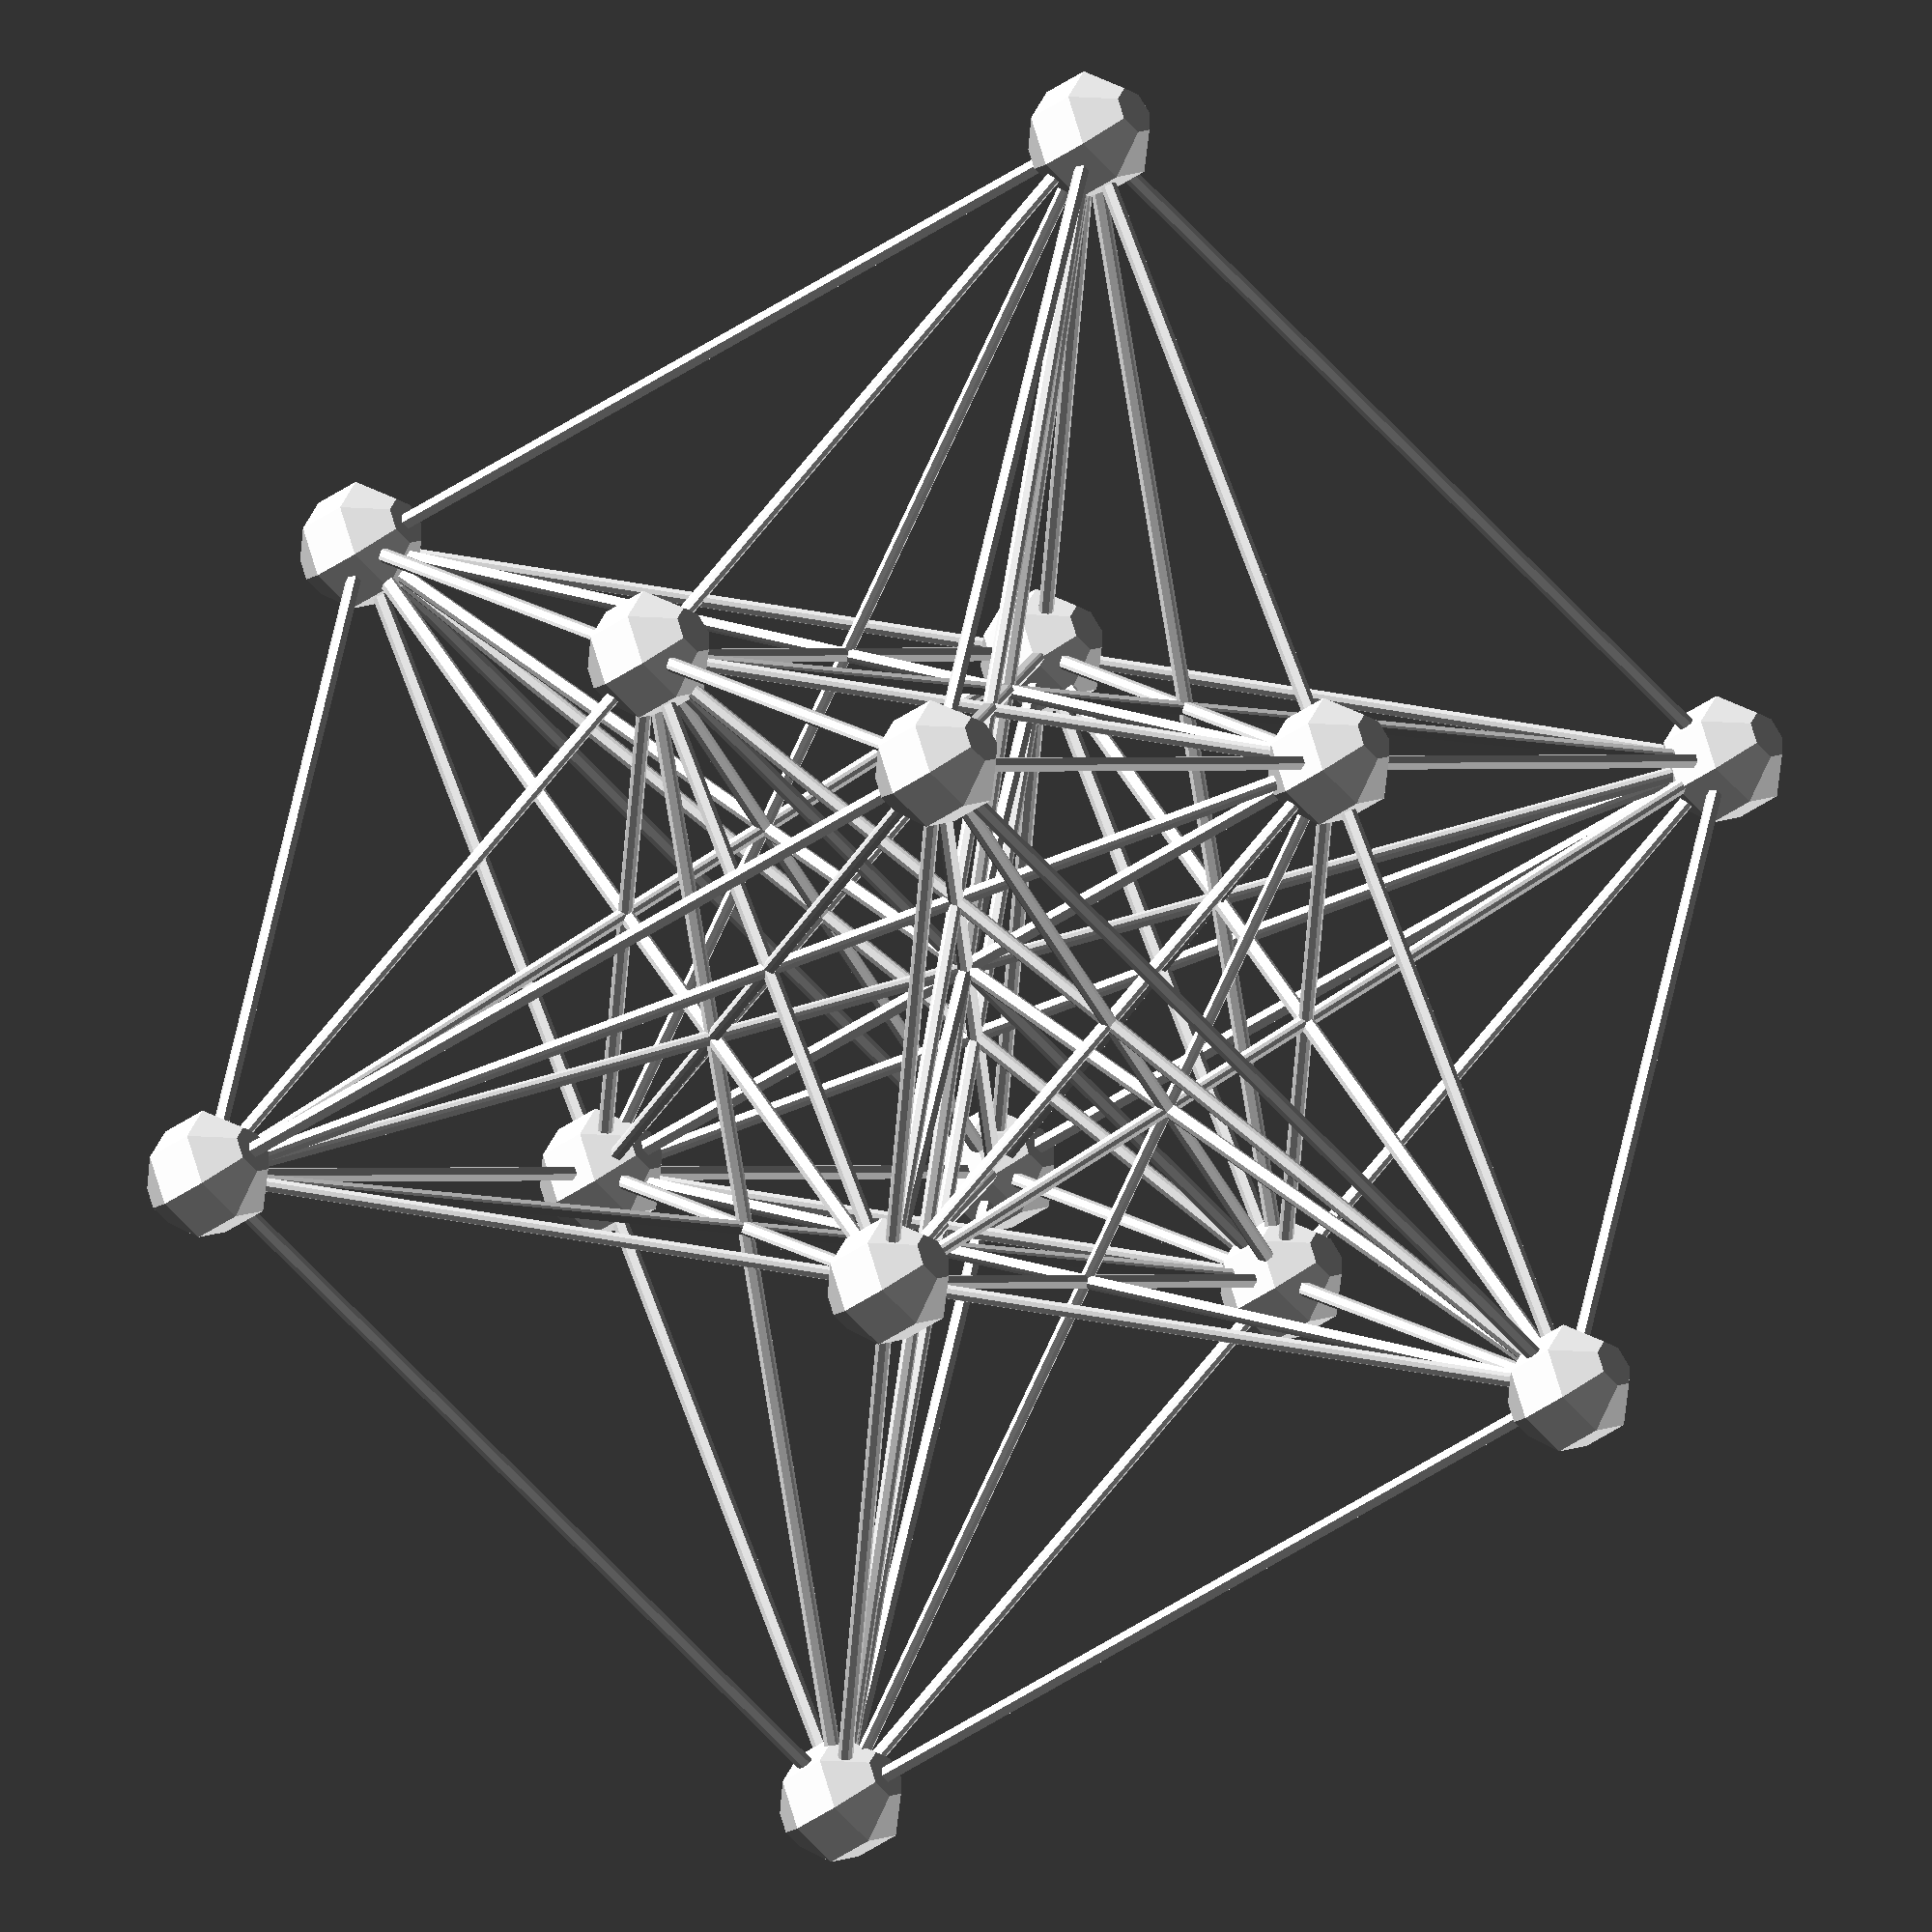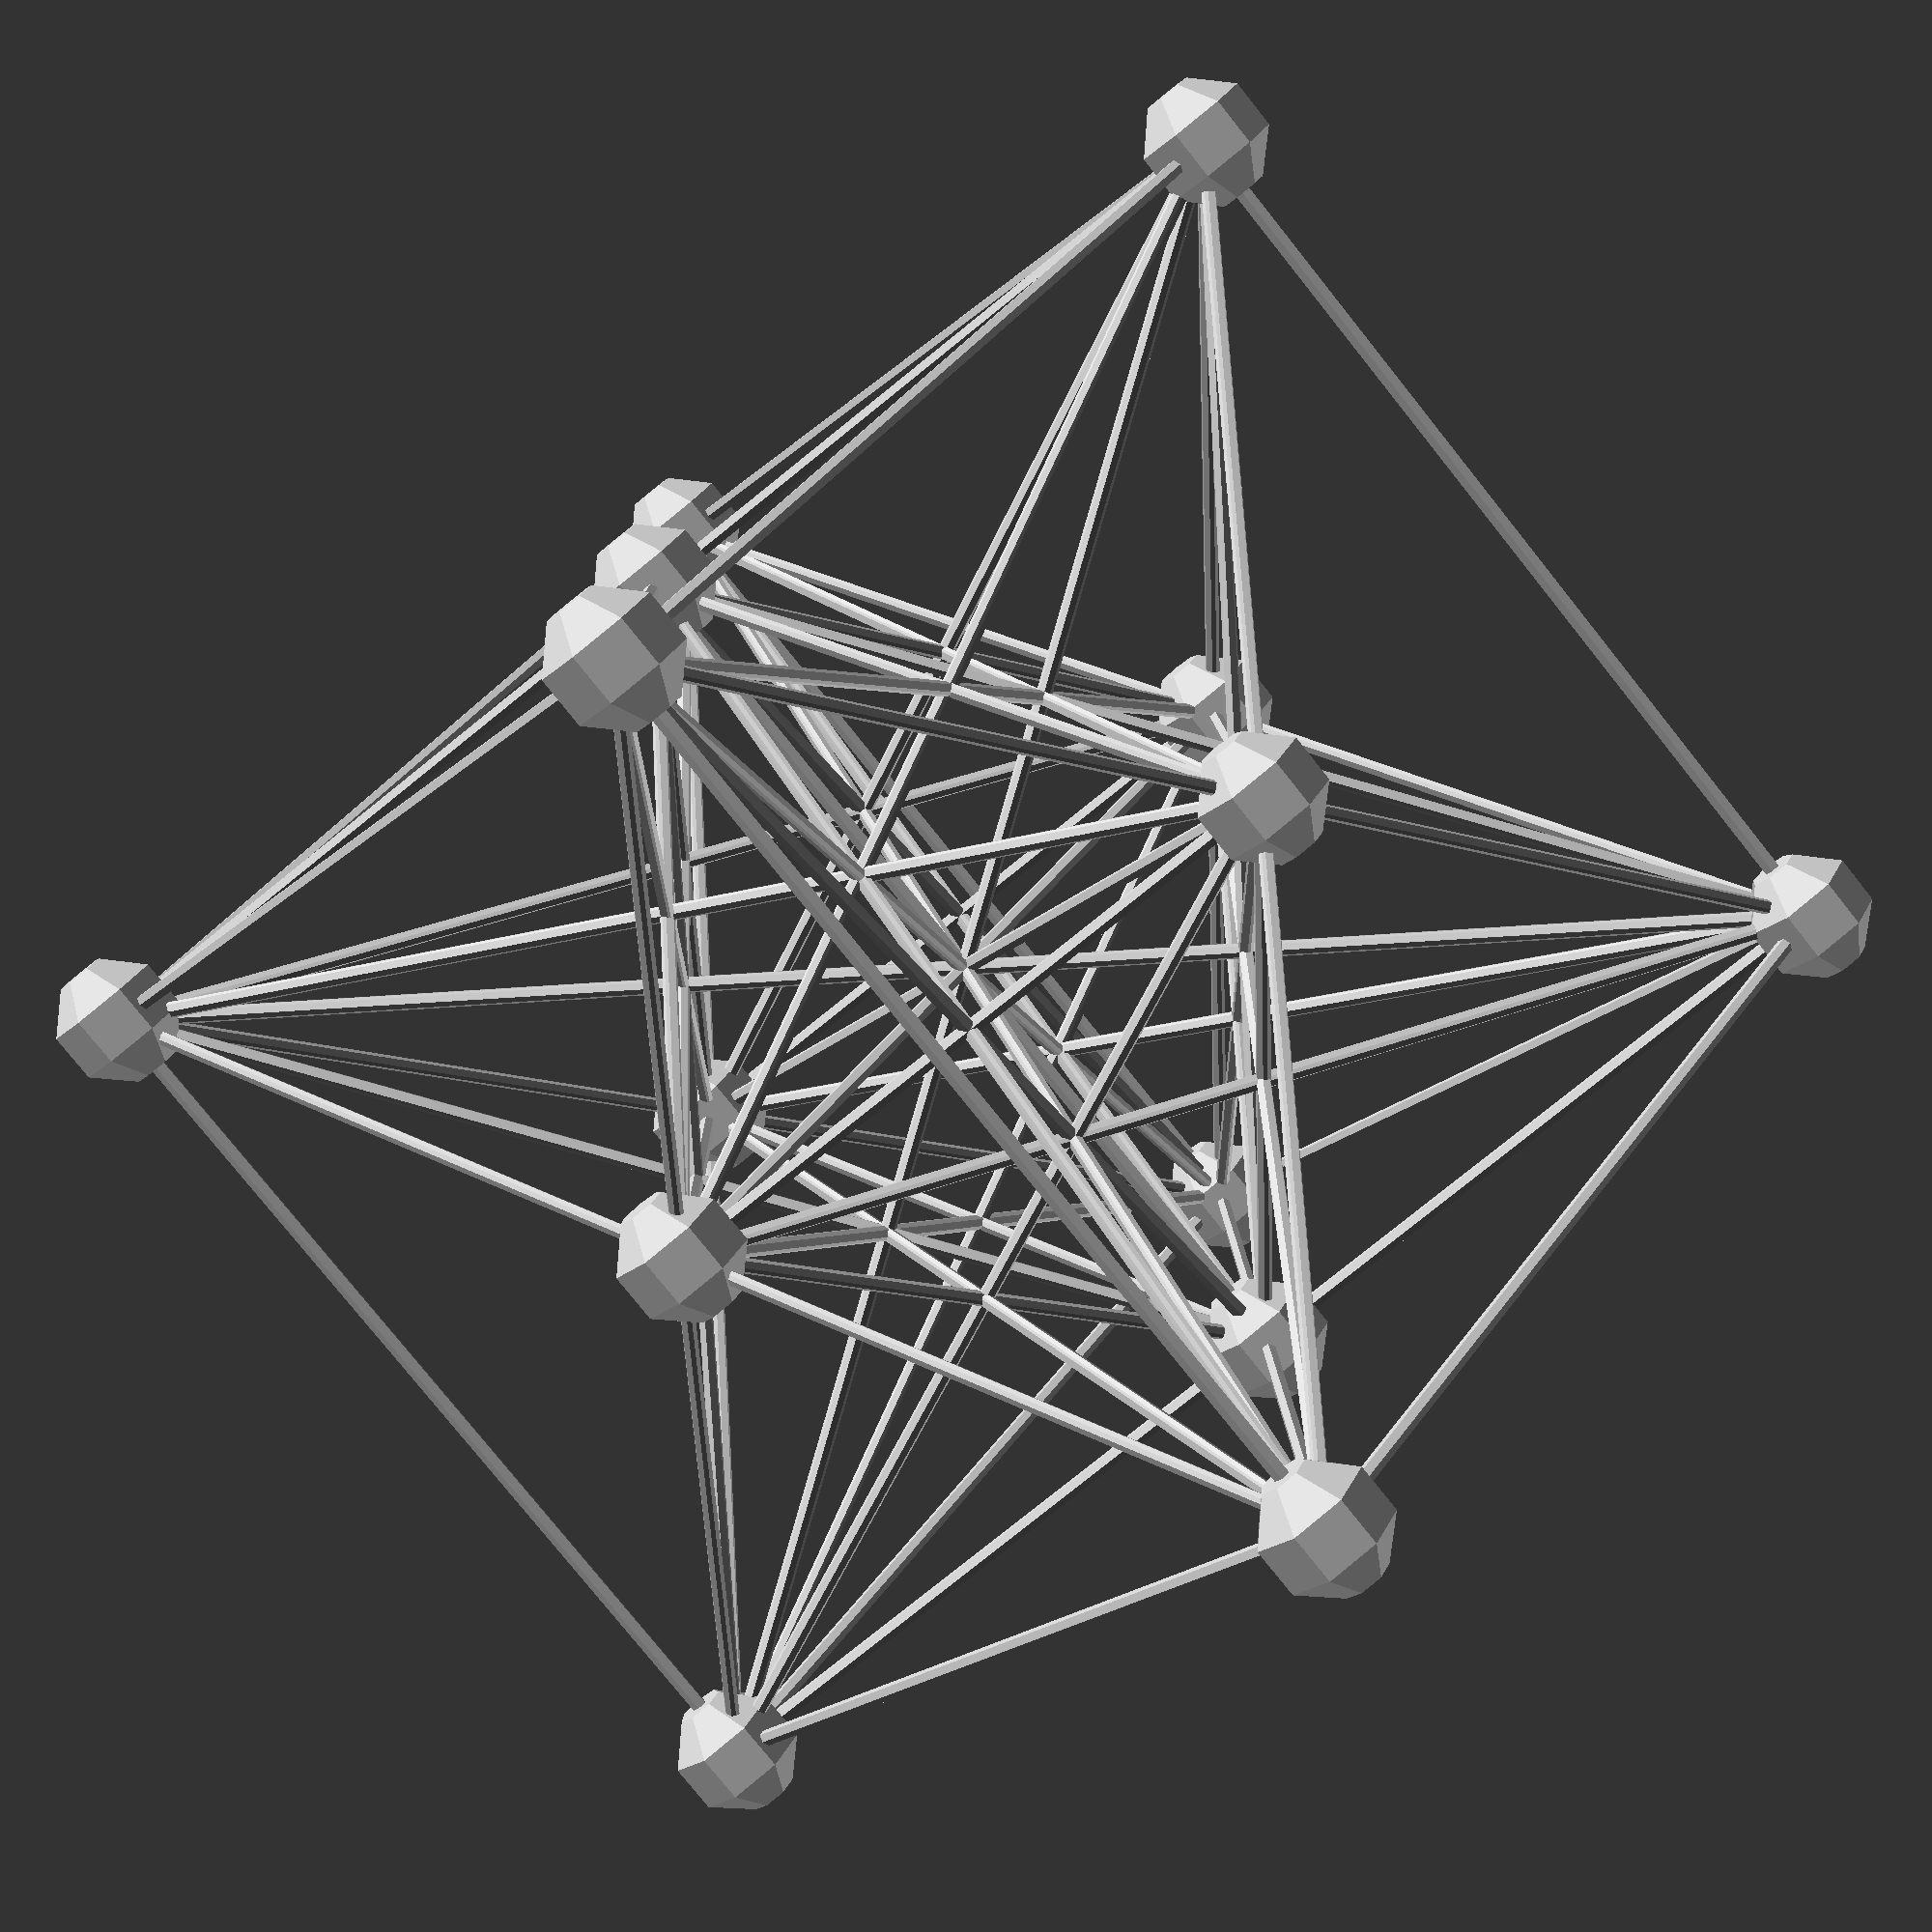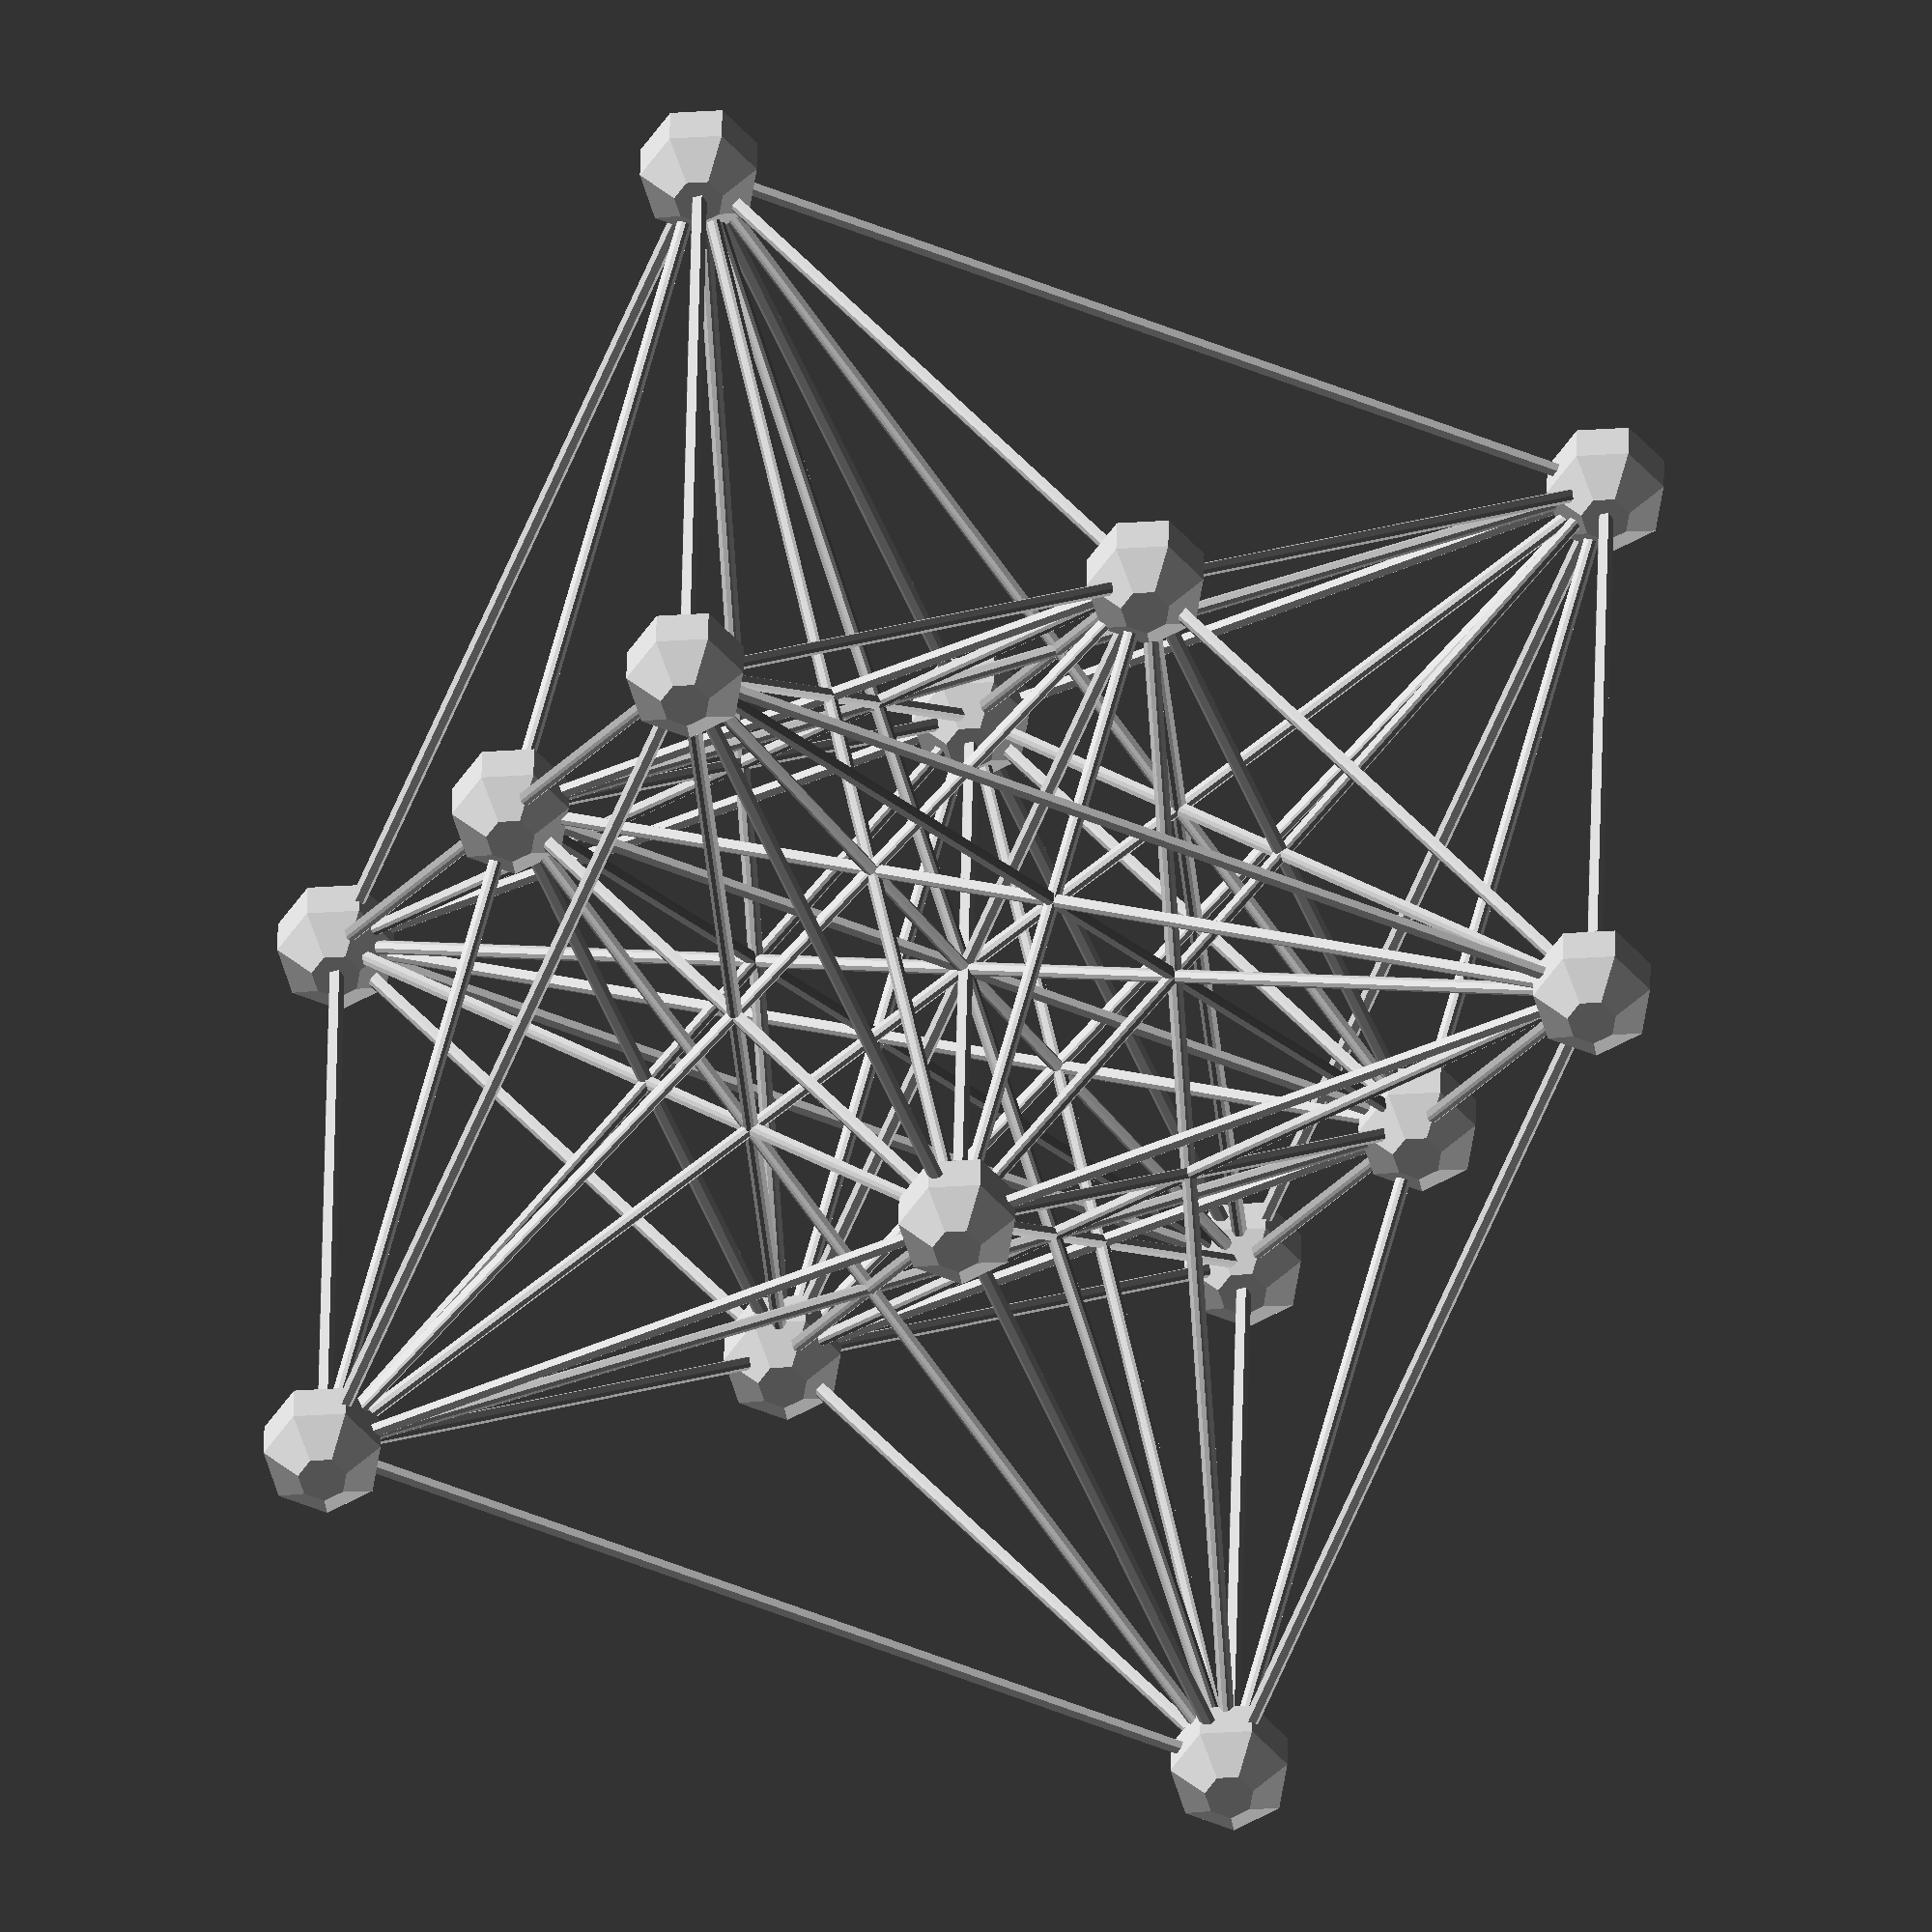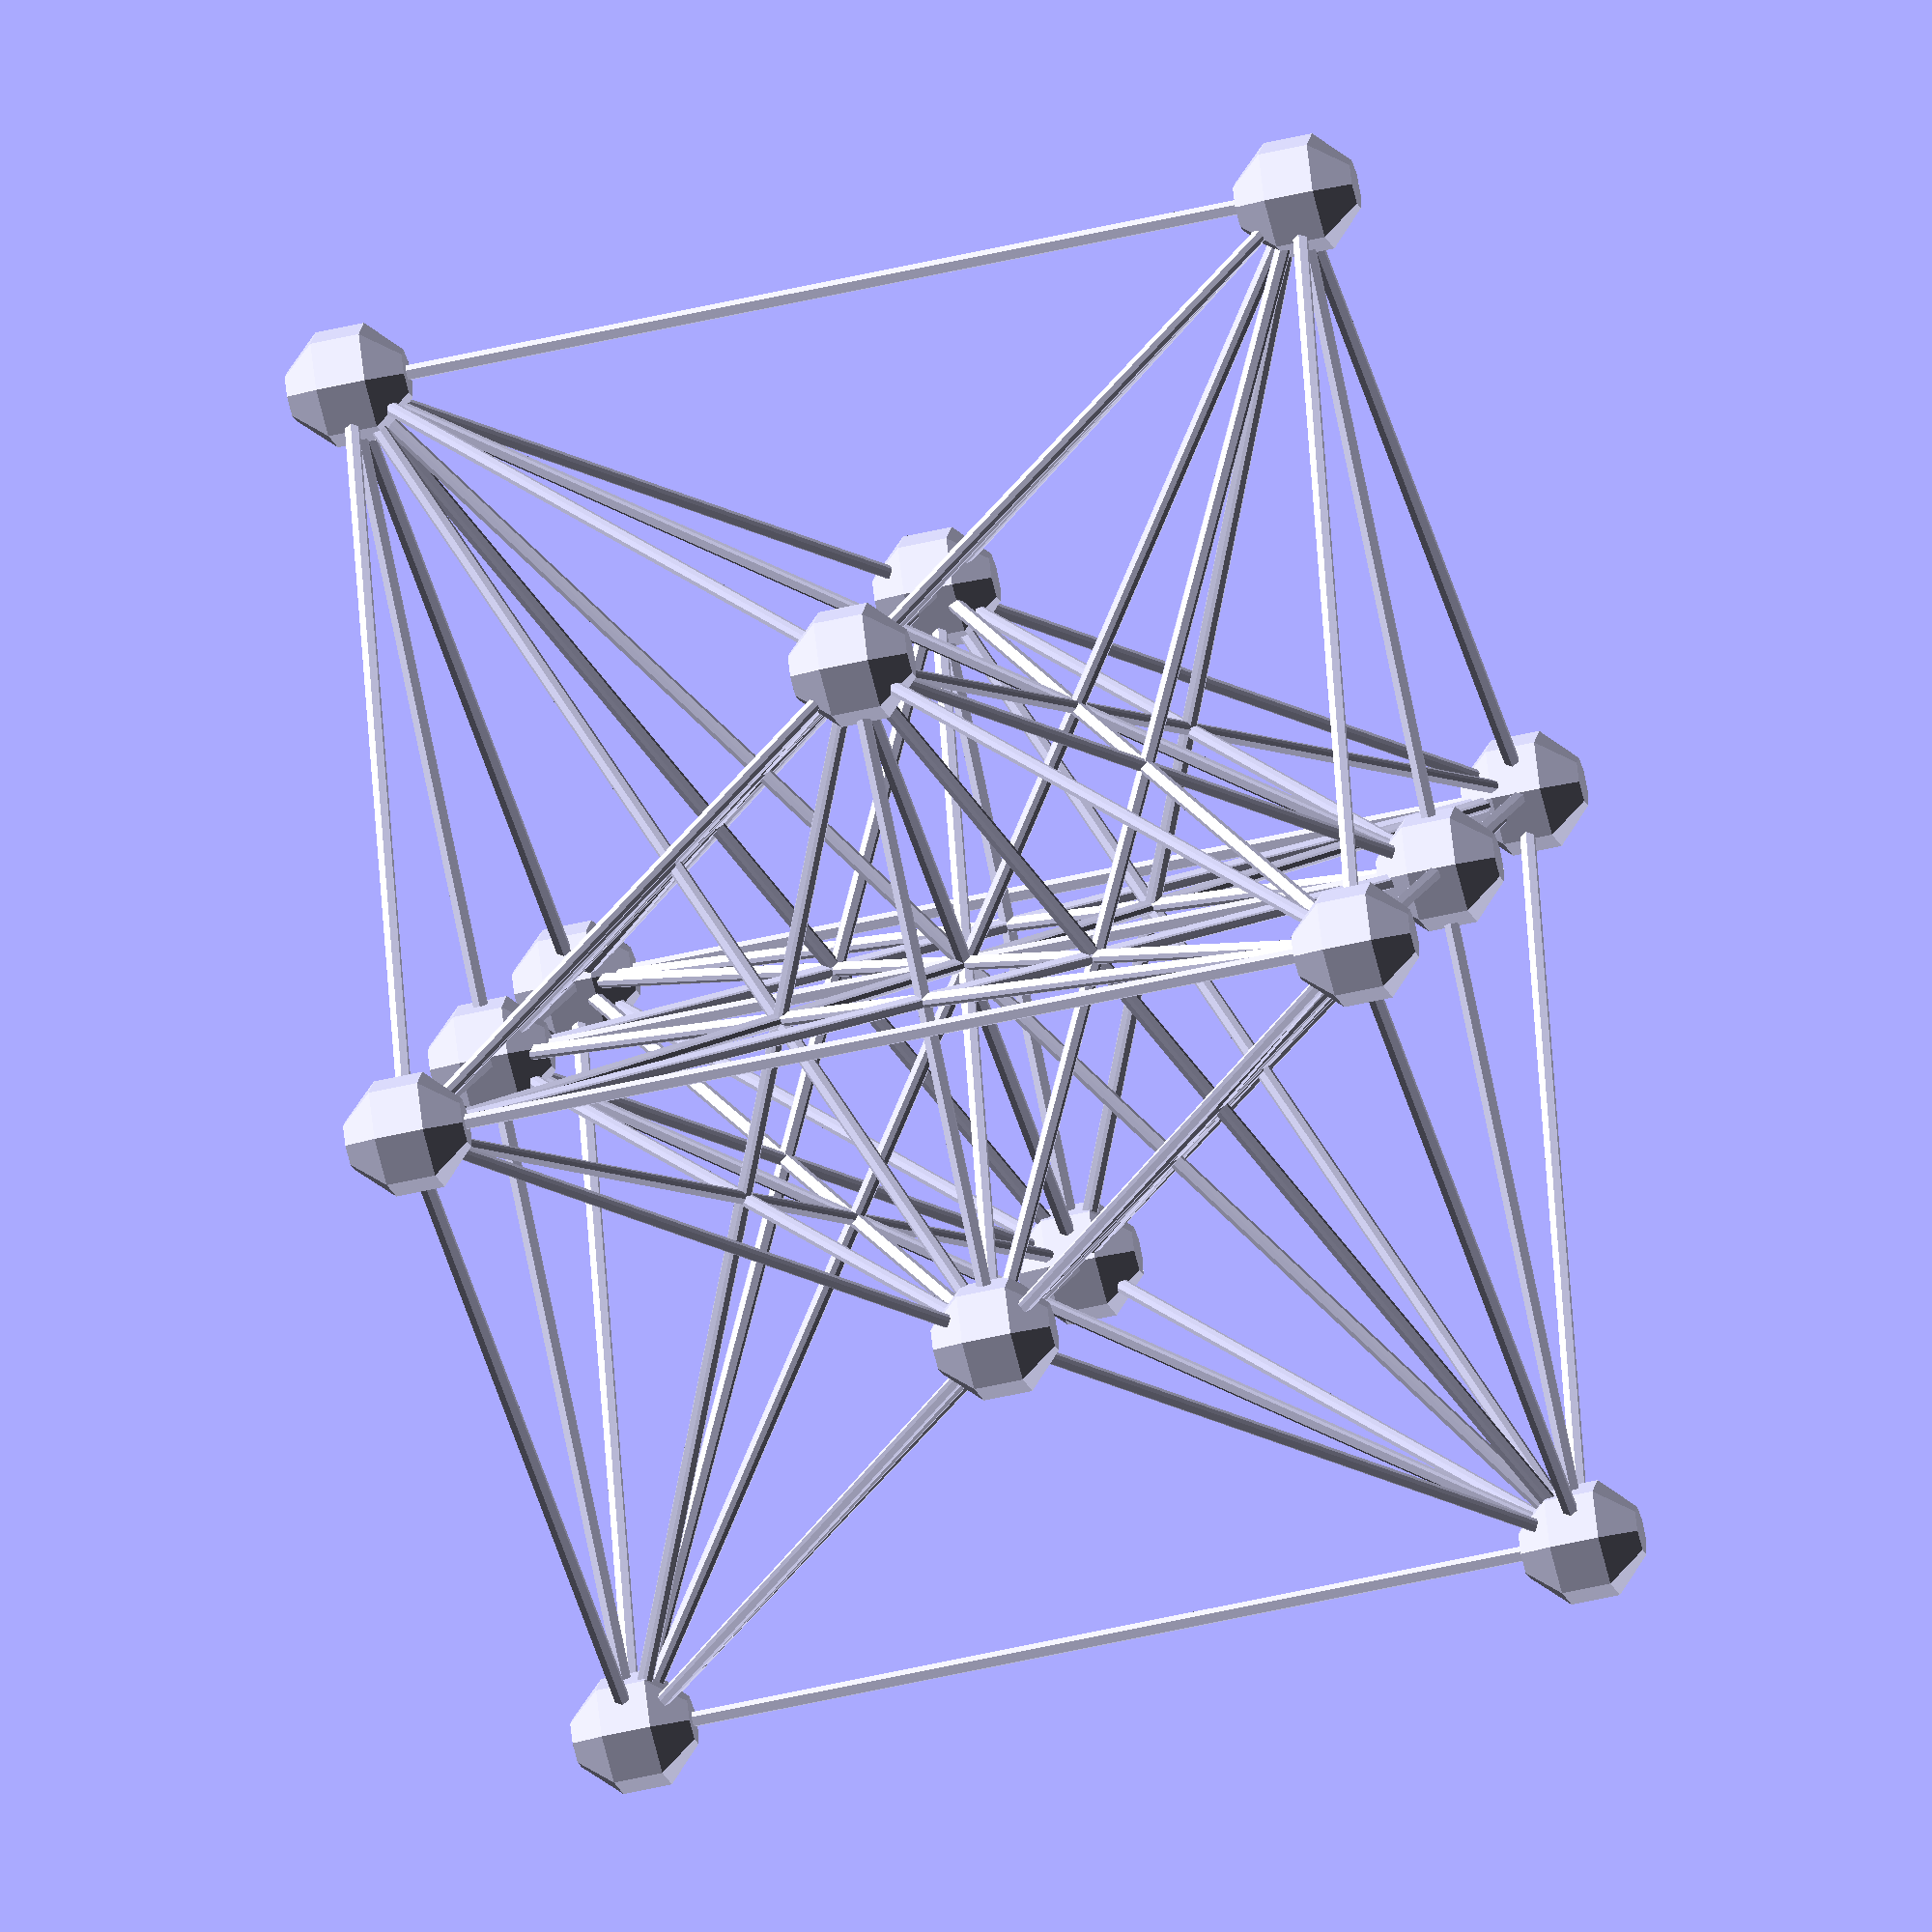
<openscad>
// Copyright 2013 Jonathan Hulka
// This program is free software; you can redistribute it and/or modify
// it under the terms of the GNU General Public License as published by
// the Free Software Foundation; either version 2 of the License, or
// (at your option) any later version.
// 
// This program is distributed in the hope that it will be useful,
// but WITHOUT ANY WARRANTY; without even the implied warranty of
// MERCHANTABILITY or FITNESS FOR A PARTICULAR PURPOSE.  See the
// GNU General Public License for more details.
// 
// You should have received a copy of the GNU General Public License
// along with this program; if not, write to the Free Software
// Foundation, Inc., 51 Franklin Street, Fifth Floor, Boston,
// MA 02110-1301, USA.
module metatron_lines(from_x,from_y,from_z)
{
	for(i=[-15,15])
	{
		if(from_x!=i || from_y !=0 || from_z != 0) hull()
		{
			translate([i,0,0])sphere(r=0.25,center=true);
			translate([from_x,from_y,from_z])sphere(r=0.25,center=true);
		}
		if(from_x!=0 || from_y !=i || from_z != 0) hull()
		{
			translate([0,i,0])sphere(r=0.25,center=true);
			translate([from_x,from_y,from_z])sphere(r=0.25,center=true);
		}
		if(from_x!=0 || from_y !=0 || from_z != i) hull()
		{
			translate([0,0,i])sphere(r=0.25,center=true);
			translate([from_x,from_y,from_z])sphere(r=0.25,center=true);
		}
		for(j=[-15,15],k=[-15,15])
		{
			if(from_x!=i || from_y!=j || from_z!=k)hull()
			{
				translate([i,j,k])sphere(r=0.25,center=true);
				translate([from_x,from_y,from_z])sphere(r=0.25,center=true);
			}
		}
	}
}
module metatron_cube(from_x=0,from_y=0,from_z=0)
{
	for(i=[-15,15])
	{
		translate([i,0,0])sphere(r=2,center=true);
		translate([0,i,0])sphere(r=2,center=true);
		translate([0,0,i])sphere(r=2,center=true);
		metatron_lines(0,0,i);
		metatron_lines(0,i,0);
		metatron_lines(i,0,0);
		for(j=[-15,15],k=[-15,15])
		{
			translate([i,j,k])sphere(r=2,center=true);
			metatron_lines(i,j,k);
		}
	}
}

metatron_cube();

</openscad>
<views>
elev=219.1 azim=103.6 roll=228.2 proj=o view=solid
elev=79.9 azim=226.0 roll=218.7 proj=p view=solid
elev=149.0 azim=111.8 roll=179.2 proj=o view=solid
elev=233.8 azim=255.6 roll=256.1 proj=o view=solid
</views>
